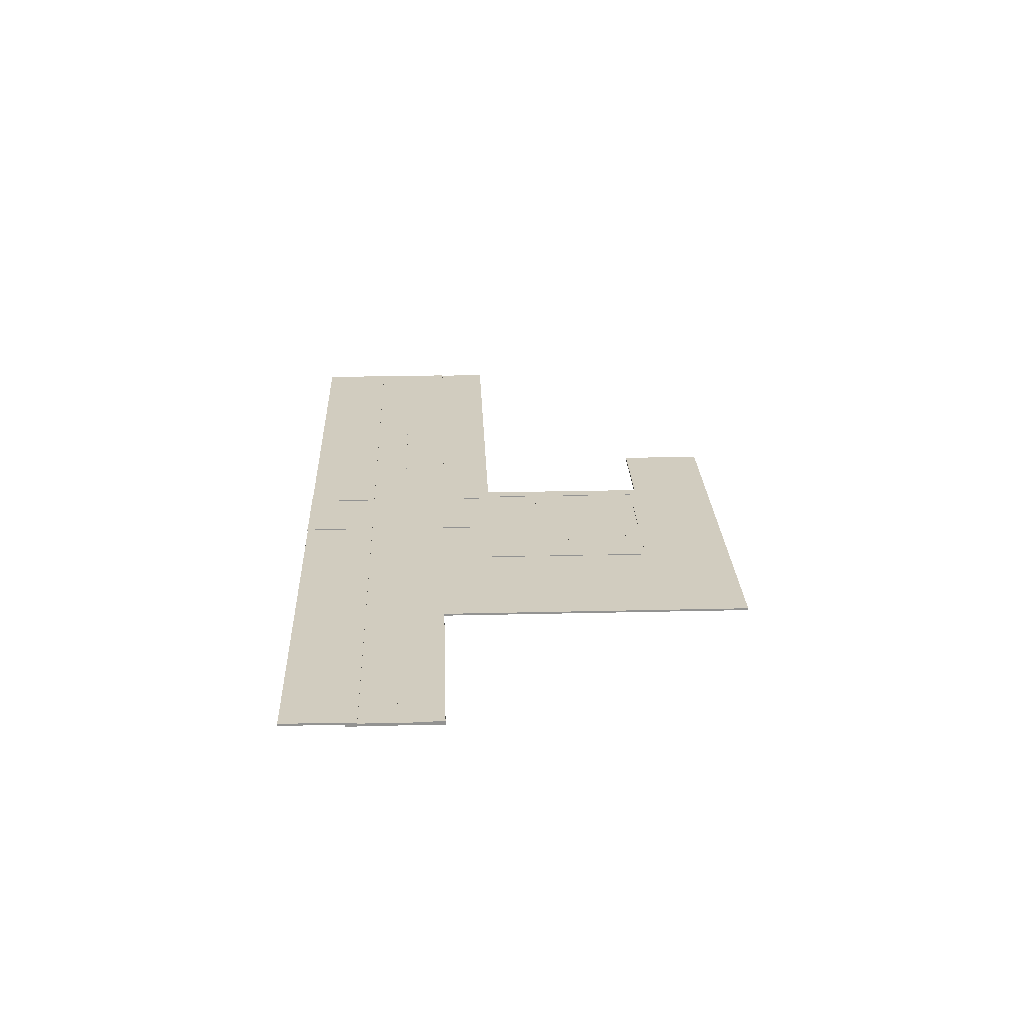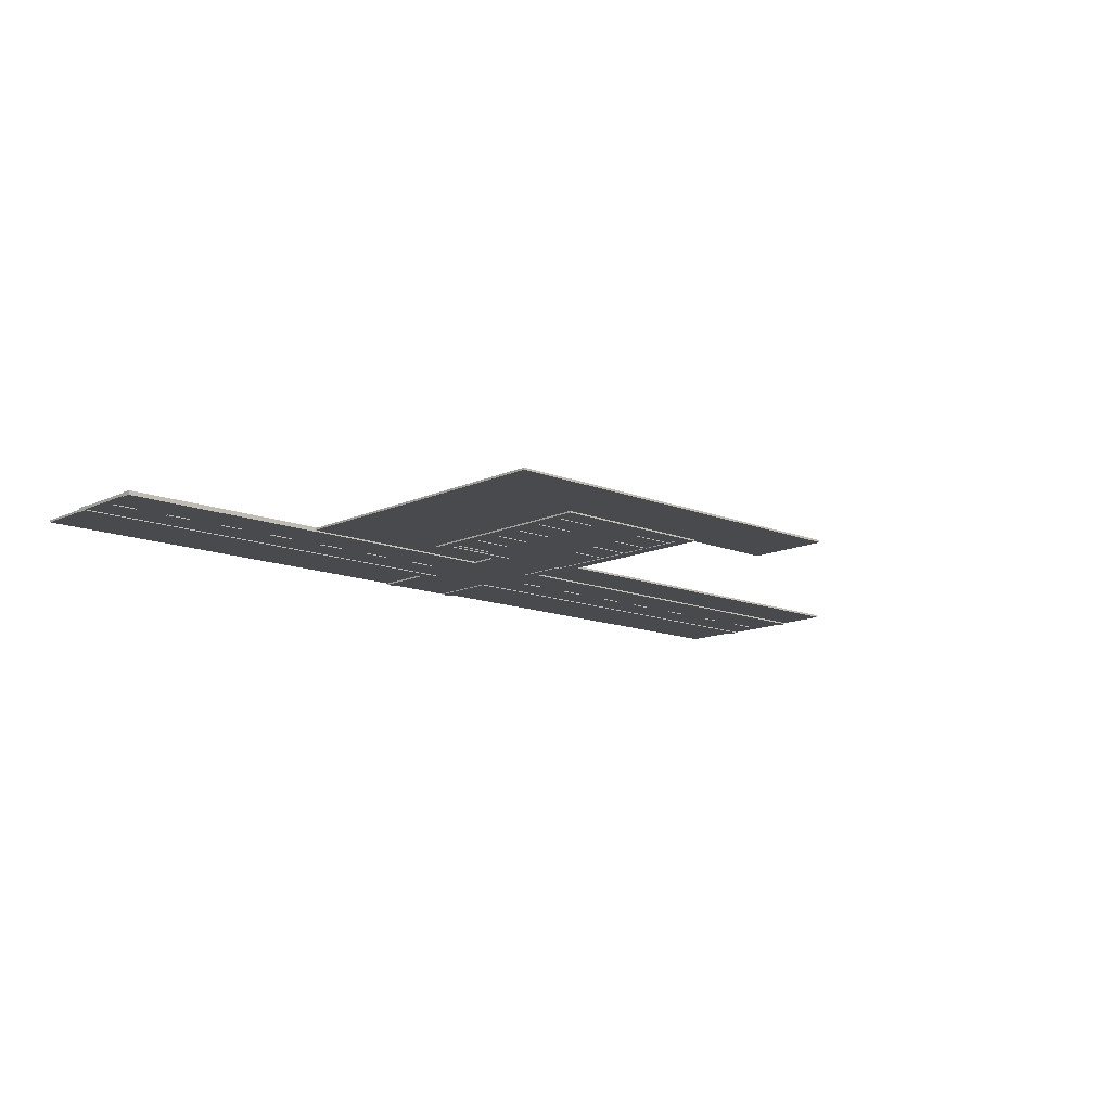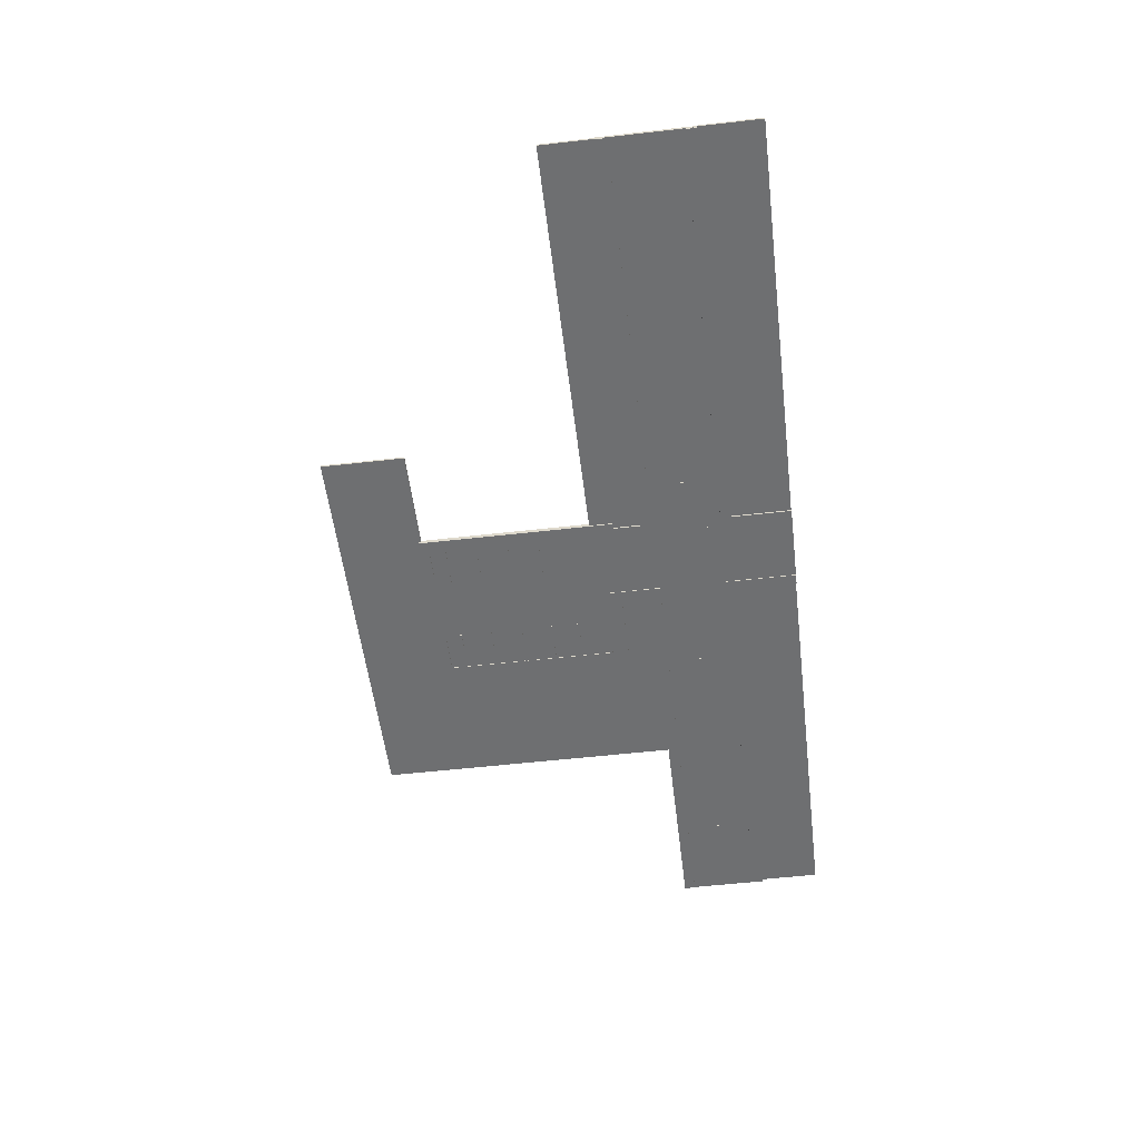
<metadata>
{"format":"obj","ext":"obj","renderer":"f3d","projection":"perspective","resolution":1024,"background":"white","views":[{"elev":24.0,"azim":-92.3,"up":"+Y"},{"elev":-12.9,"azim":-43.1,"up":"+Y"},{"elev":-54.6,"azim":96.9,"up":"+Y"}]}
</metadata>
<code>
o Cube.044_Cube.058
v 15.62 -0.1719 -5.867
v 15.62 0.005305 -5.867
v 15.62 -0.1719 -5.756
v 15.62 0.005305 -5.756
v 16.79 -0.1719 -5.867
v 16.79 0.005305 -5.867
v 16.79 -0.1719 -5.756
v 16.79 0.005305 -5.756
f 1 3 4 2
f 3 7 8 4
f 7 5 6 8
f 5 1 2 6
f 3 1 5 7
f 8 6 2 4
o Cube.043_Cube.057
v 18.37 -0.1719 -5.867
v 18.37 0.005305 -5.867
v 18.37 -0.1719 -5.756
v 18.37 0.005305 -5.756
v 19.53 -0.1719 -5.867
v 19.53 0.005305 -5.867
v 19.53 -0.1719 -5.756
v 19.53 0.005305 -5.756
f 9 11 12 10
f 11 15 16 12
f 15 13 14 16
f 13 9 10 14
f 11 9 13 15
f 16 14 10 12
o Cube.042_Cube.056
v 12.74 -0.1719 -5.867
v 12.74 0.005305 -5.867
v 12.74 -0.1719 -5.756
v 12.74 0.005305 -5.756
v 13.9 -0.1719 -5.867
v 13.9 0.005305 -5.867
v 13.9 -0.1719 -5.756
v 13.9 0.005305 -5.756
f 17 19 20 18
f 19 23 24 20
f 23 21 22 24
f 21 17 18 22
f 19 17 21 23
f 24 22 18 20
o Cube.041_Cube.055
v 9.988 -0.1719 -5.867
v 9.988 0.005305 -5.867
v 9.988 -0.1719 -5.756
v 9.988 0.005305 -5.756
v 11.15 -0.1719 -5.867
v 11.15 0.005305 -5.867
v 11.15 -0.1719 -5.756
v 11.15 0.005305 -5.756
f 25 27 28 26
f 27 31 32 28
f 31 29 30 32
f 29 25 26 30
f 27 25 29 31
f 32 30 26 28
o Cube.040_Cube.054
v -5.693 -0.1719 -5.867
v -5.693 0.005305 -5.867
v -5.693 -0.1719 -5.756
v -5.693 0.005305 -5.756
v -4.53 -0.1719 -5.867
v -4.53 0.005305 -5.867
v -4.53 -0.1719 -5.756
v -4.53 0.005305 -5.756
f 33 35 36 34
f 35 39 40 36
f 39 37 38 40
f 37 33 34 38
f 35 33 37 39
f 40 38 34 36
o Cube.038_Cube.052
v 1.853 -0.1719 -5.867
v 1.853 0.005305 -5.867
v 1.853 -0.1719 -5.756
v 1.853 0.005305 -5.756
v 3.017 -0.1719 -5.867
v 3.017 0.005305 -5.867
v 3.017 -0.1719 -5.756
v 3.017 0.005305 -5.756
f 41 43 44 42
f 43 47 48 44
f 47 45 46 48
f 45 41 42 46
f 43 41 45 47
f 48 46 42 44
o Cube.036_Cube.050
v 4.74 -0.1719 -5.867
v 4.74 0.005305 -5.867
v 4.74 -0.1719 -5.756
v 4.74 0.005305 -5.756
v 5.904 -0.1719 -5.867
v 5.904 0.005305 -5.867
v 5.904 -0.1719 -5.756
v 5.904 0.005305 -5.756
f 49 51 52 50
f 51 55 56 52
f 55 53 54 56
f 53 49 50 54
f 51 49 53 55
f 56 54 50 52
o Cube.035_Cube.049
v 7.488 -0.1719 -5.867
v 7.488 0.005305 -5.867
v 7.488 -0.1719 -5.756
v 7.488 0.005305 -5.756
v 8.652 -0.1719 -5.867
v 8.652 0.005305 -5.867
v 8.652 -0.1719 -5.756
v 8.652 0.005305 -5.756
f 57 59 60 58
f 59 63 64 60
f 63 61 62 64
f 61 57 58 62
f 59 57 61 63
f 64 62 58 60
o Cube.034_Cube.048
v -8.58 -0.1719 -5.867
v -8.58 0.005305 -5.867
v -8.58 -0.1719 -5.756
v -8.58 0.005305 -5.756
v -7.416 -0.1719 -5.867
v -7.416 0.005305 -5.867
v -7.416 -0.1719 -5.756
v -7.416 0.005305 -5.756
f 65 67 68 66
f 67 71 72 68
f 71 69 70 72
f 69 65 66 70
f 67 65 69 71
f 72 70 66 68
o Cube.033_Cube.047
v -11.33 -0.1719 -5.867
v -11.33 0.005305 -5.867
v -11.33 -0.1719 -5.756
v -11.33 0.005305 -5.756
v -10.16 -0.1719 -5.867
v -10.16 0.005305 -5.867
v -10.16 -0.1719 -5.756
v -10.16 0.005305 -5.756
f 73 75 76 74
f 75 79 80 76
f 79 77 78 80
f 77 73 74 78
f 75 73 77 79
f 80 78 74 76
o Cube.032_Cube.046
v -16.96 -0.1719 -5.867
v -16.96 0.005305 -5.867
v -16.96 -0.1719 -5.756
v -16.96 0.005305 -5.756
v -15.8 -0.1719 -5.867
v -15.8 0.005305 -5.867
v -15.8 -0.1719 -5.756
v -15.8 0.005305 -5.756
f 81 83 84 82
f 83 87 88 84
f 87 85 86 88
f 85 81 82 86
f 83 81 85 87
f 88 86 82 84
o Cube.031_Cube.045
v -14.21 -0.1719 -5.867
v -14.21 0.005305 -5.867
v -14.21 -0.1719 -5.756
v -14.21 0.005305 -5.756
v -13.05 -0.1719 -5.867
v -13.05 0.005305 -5.867
v -13.05 -0.1719 -5.756
v -13.05 0.005305 -5.756
f 89 91 92 90
f 91 95 96 92
f 95 93 94 96
f 93 89 90 94
f 91 89 93 95
f 96 94 90 92
o Cube.030_Cube.044
v -19.85 -0.1719 -5.867
v -19.85 0.005305 -5.867
v -19.85 -0.1719 -5.756
v -19.85 0.005305 -5.756
v -18.69 -0.1719 -5.867
v -18.69 0.005305 -5.867
v -18.69 -0.1719 -5.756
v -18.69 0.005305 -5.756
f 97 99 100 98
f 99 103 104 100
f 103 101 102 104
f 101 97 98 102
f 99 97 101 103
f 104 102 98 100
o Cube.029_Cube.043
v -22.6 -0.1719 -5.867
v -22.6 0.005305 -5.867
v -22.6 -0.1719 -5.756
v -22.6 0.005305 -5.756
v -21.43 -0.1719 -5.867
v -21.43 0.005305 -5.867
v -21.43 -0.1719 -5.756
v -21.43 0.005305 -5.756
f 105 107 108 106
f 107 111 112 108
f 111 109 110 112
f 109 105 106 110
f 107 105 109 111
f 112 110 106 108
o Cube.028_Cube.042
v 0.7354 -0.106 -7.762
v 0.7354 -0.003788 -7.762
v 0.7354 -0.106 -10.77
v 0.7354 -0.003788 -10.77
v 20.36 -0.106 -7.762
v 20.36 -0.003788 -7.762
v 20.36 -0.106 -10.77
v 20.36 -0.003788 -10.77
f 113 114 116 115
f 115 116 120 119
f 119 120 118 117
f 117 118 114 113
f 115 119 117 113
f 120 116 114 118
o Cube.027_Cube.041
v 0.3241 -0.175 -7.906
v 0.3241 0.025 -7.906
v 0.3241 -0.175 -10.79
v 0.3241 0.025 -10.79
v 0.8475 -0.175 -7.906
v 0.8475 0.025 -7.906
v 0.8475 -0.175 -10.79
v 0.8475 0.025 -10.79
f 121 122 124 123
f 123 124 128 127
f 127 128 126 125
f 125 126 122 121
f 123 127 125 121
f 128 124 122 126
o Cube.026_Cube.040
v -3.41 -0.175 -7.852
v -3.41 0.025 -7.852
v -3.41 -0.175 -10.79
v -3.41 0.025 -10.79
v -2.887 -0.175 -7.852
v -2.887 0.025 -7.852
v -2.887 -0.175 -10.79
v -2.887 0.025 -10.79
f 129 130 132 131
f 131 132 136 135
f 135 136 134 133
f 133 134 130 129
f 131 135 133 129
f 136 132 130 134
o Cube.025_Cube.039
v -2.98 -0.1352 -7.44
v -2.98 -0.00482 -7.44
v -2.98 -0.1352 -10.79
v -2.98 -0.00482 -10.79
v 0.3725 -0.1352 -7.44
v 0.3725 -0.00482 -7.44
v 0.3725 -0.1352 -10.79
v 0.3725 -0.00482 -10.79
f 137 138 140 139
f 139 140 144 143
f 143 144 142 141
f 141 142 138 137
f 139 143 141 137
f 144 140 138 142
o Cube.007_Cube.038
v 20.32 -0.175 -7.432
v 20.32 0.025 -7.432
v 0.3294 -0.175 -7.432
v 0.3294 0.025 -7.432
v 20.32 -0.175 -7.955
v 20.32 0.025 -7.955
v 0.3294 -0.175 -7.955
v 0.3294 0.025 -7.955
f 145 146 148 147
f 147 148 152 151
f 151 152 150 149
f 149 150 146 145
f 147 151 149 145
f 152 148 146 150
o Cube.024_Cube.037
v -3.365 -0.175 -3.709
v -3.365 0.025 -3.709
v -23.06 -0.175 -3.709
v -23.06 0.025 -3.709
v -3.365 -0.175 -4.232
v -3.365 0.025 -4.232
v -23.06 -0.175 -4.232
v -23.06 0.025 -4.232
f 153 154 156 155
f 155 156 160 159
f 159 160 158 157
f 157 158 154 153
f 155 159 157 153
f 160 156 154 158
o Cube.023_Cube.036
v 0.2112 -0.1352 -4.127
v 0.2112 -0.00482 -4.127
v 0.2112 -0.1352 -7.479
v 0.2112 -0.00482 -7.479
v 20.34 -0.1352 -4.127
v 20.34 -0.00482 -4.127
v 20.34 -0.1352 -7.479
v 20.34 -0.00482 -7.479
f 161 162 164 163
f 163 164 168 167
f 167 168 166 165
f 165 166 162 161
f 163 167 165 161
f 168 164 162 166
o Cube.005_Cube.035
v -23.07 -0.1352 -4.127
v -23.07 -0.00482 -4.127
v -23.07 -0.1352 -7.479
v -23.07 -0.00482 -7.479
v -2.938 -0.1352 -4.127
v -2.938 -0.00482 -4.127
v -2.938 -0.1352 -7.479
v -2.938 -0.00482 -7.479
f 169 170 172 171
f 171 172 176 175
f 175 176 174 173
f 173 174 170 169
f 171 175 173 169
f 176 172 170 174
o Cube.009_Cube.034
v -2.98 -0.1352 -4.127
v -2.98 -0.00482 -4.127
v -2.98 -0.1352 -7.479
v -2.98 -0.00482 -7.479
v 0.3725 -0.1352 -4.127
v 0.3725 -0.00482 -4.127
v 0.3725 -0.1352 -7.479
v 0.3725 -0.00482 -7.479
f 177 178 180 179
f 179 180 184 183
f 183 184 182 181
f 181 182 178 177
f 179 183 181 177
f 184 180 178 182
o Cube.019_Cube.033
v -6.549 -0.1719 -0.08346
v -6.549 0.005305 -0.08346
v -6.549 -0.1719 0.02828
v -6.549 0.005305 0.02828
v -4.549 -0.1719 -0.08346
v -4.549 0.005305 -0.08346
v -4.549 -0.1719 0.02828
v -4.549 0.005305 0.02828
f 185 187 188 186
f 187 191 192 188
f 191 189 190 192
f 189 185 186 190
f 187 185 189 191
f 192 190 186 188
o Cube.018_Cube.032
v -6.549 -0.1719 -1.554
v -6.549 0.005305 -1.554
v -6.549 -0.1719 -1.443
v -6.549 0.005305 -1.443
v -4.549 -0.1719 -1.554
v -4.549 0.005305 -1.554
v -4.549 -0.1719 -1.443
v -4.549 0.005305 -1.443
f 193 195 196 194
f 195 199 200 196
f 199 197 198 200
f 197 193 194 198
f 195 193 197 199
f 200 198 194 196
o Cube.017_Cube.031
v -6.549 -0.1719 1.25
v -6.549 0.005305 1.25
v -6.549 -0.1719 1.362
v -6.549 0.005305 1.362
v -4.549 -0.1719 1.25
v -4.549 0.005305 1.25
v -4.549 -0.1719 1.362
v -4.549 0.005305 1.362
f 201 203 204 202
f 203 207 208 204
f 207 205 206 208
f 205 201 202 206
f 203 201 205 207
f 208 206 202 204
o Cube.016_Cube.030
v -6.549 -0.1719 2.721
v -6.549 0.005305 2.721
v -6.549 -0.1719 2.832
v -6.549 0.005305 2.832
v -4.549 -0.1719 2.721
v -4.549 0.005305 2.721
v -4.549 -0.1719 2.832
v -4.549 0.005305 2.832
f 209 211 212 210
f 211 215 216 212
f 215 213 214 216
f 213 209 210 214
f 211 209 213 215
f 216 214 210 212
o Cube.015_Cube.006
v -6.549 -0.1719 5.704
v -6.549 0.005305 5.704
v -6.549 -0.1719 5.815
v -6.549 0.005305 5.815
v -4.549 -0.1719 5.704
v -4.549 0.005305 5.704
v -4.549 -0.1719 5.815
v -4.549 0.005305 5.815
f 217 219 220 218
f 219 223 224 220
f 223 221 222 224
f 221 217 218 222
f 219 217 221 223
f 224 222 218 220
o Cube.014_Cube.005
v -6.549 -0.1719 4.233
v -6.549 0.005305 4.233
v -6.549 -0.1719 4.345
v -6.549 0.005305 4.345
v -4.549 -0.1719 4.233
v -4.549 0.005305 4.233
v -4.549 -0.1719 4.345
v -4.549 0.005305 4.345
f 225 227 228 226
f 227 231 232 228
f 231 229 230 232
f 229 225 226 230
f 227 225 229 231
f 232 230 226 228
o Cube.013_Cube.004
v -1.477 -0.1719 4.233
v -1.477 0.005305 4.233
v -1.477 -0.1719 4.345
v -1.477 0.005305 4.345
v 0.5231 -0.1719 4.233
v 0.5231 0.005305 4.233
v 0.5231 -0.1719 4.345
v 0.5231 0.005305 4.345
f 233 235 236 234
f 235 239 240 236
f 239 237 238 240
f 237 233 234 238
f 235 233 237 239
f 240 238 234 236
o Cube.012_Cube.003
v -1.477 -0.1719 5.704
v -1.477 0.005305 5.704
v -1.477 -0.1719 5.815
v -1.477 0.005305 5.815
v 0.5231 -0.1719 5.704
v 0.5231 0.005305 5.704
v 0.5231 -0.1719 5.815
v 0.5231 0.005305 5.815
f 241 243 244 242
f 243 247 248 244
f 247 245 246 248
f 245 241 242 246
f 243 241 245 247
f 248 246 242 244
o Cube.011_Cube.000
v -1.477 -0.1719 2.734
v -1.477 0.005305 2.734
v -1.477 -0.1719 2.846
v -1.477 0.005305 2.846
v 0.5231 -0.1719 2.734
v 0.5231 0.005305 2.734
v 0.5231 -0.1719 2.846
v 0.5231 0.005305 2.846
f 249 251 252 250
f 251 255 256 252
f 255 253 254 256
f 253 249 250 254
f 251 249 253 255
f 256 254 250 252
o Cube.022_Cube.029
v 0.4189 -0.106 -1.249
v 0.4189 -0.003789 -1.249
v 0.4189 -0.106 -4.132
v 0.4189 -0.003789 -4.132
v 20.32 -0.106 -1.249
v 20.32 -0.003789 -1.249
v 20.32 -0.106 -4.132
v 20.32 -0.003789 -4.132
f 257 258 260 259
f 259 260 264 263
f 263 264 262 261
f 261 262 258 257
f 259 263 261 257
f 264 260 258 262
o Cube.021_Cube.028
v -22.96 -0.106 -7.762
v -22.96 -0.003788 -7.762
v -22.96 -0.106 -10.77
v -22.96 -0.003788 -10.77
v -3.334 -0.106 -7.762
v -3.334 -0.003788 -7.762
v -3.334 -0.106 -10.77
v -3.334 -0.003788 -10.77
f 265 266 268 267
f 267 268 272 271
f 271 272 270 269
f 269 270 266 265
f 267 271 269 265
f 272 268 266 270
o Cube.020_Cube.027
v -13.18 -0.105 -2.216
v -13.18 -0.008299 -2.216
v -13.18 -0.105 -4.216
v -13.18 -0.008299 -4.216
v -6.937 -0.105 -2.216
v -6.937 -0.008299 -2.216
v -6.937 -0.105 -4.216
v -6.937 -0.008299 -4.216
v -13.18 -0.105 6.785
v -13.18 -0.008299 6.785
v -6.937 -0.105 6.785
v -6.937 -0.008299 6.785
v -2.054 -0.105 -2.216
v -2.054 -0.008299 -2.216
v -2.054 -0.105 -4.216
v -2.054 -0.008299 -4.216
v -13.18 -0.105 10.71
v -13.18 -0.008299 10.71
v -6.937 -0.105 10.71
v -6.937 -0.008299 10.71
v 5.86 -0.105 6.785
v 5.86 -0.008299 6.785
v 5.86 -0.105 10.71
v 5.86 -0.008299 10.71
f 273 274 276 275
f 275 276 280 279
f 279 280 288 287
f 278 274 282 284
f 275 279 277 273
f 280 276 274 278
f 284 282 290 292
f 277 278 284 283
f 274 273 281 282
f 273 277 283 281
f 287 288 286 285
f 278 277 285 286
f 277 279 287 285
f 280 278 286 288
f 291 292 290 289
f 283 284 294 293
f 281 283 291 289
f 282 281 289 290
f 293 294 296 295
f 284 292 296 294
f 292 291 295 296
f 291 283 293 295
o Cube.010_Cube.017
v -1.477 -0.1719 1.264
v -1.477 0.005305 1.264
v -1.477 -0.1719 1.375
v -1.477 0.005305 1.375
v 0.5231 -0.1719 1.264
v 0.5231 0.005305 1.264
v 0.5231 -0.1719 1.375
v 0.5231 0.005305 1.375
f 297 299 300 298
f 299 303 304 300
f 303 301 302 304
f 301 297 298 302
f 299 297 301 303
f 304 302 298 300
o Cube.006_Cube.013
v 20.32 -0.175 -3.668
v 20.32 0.025 -3.668
v 0.8335 -0.175 -3.668
v 0.8335 0.025 -3.668
v 20.32 -0.175 -4.191
v 20.32 0.025 -4.191
v 0.8335 -0.175 -4.191
v 0.8335 0.025 -4.191
f 305 306 308 307
f 307 308 312 311
f 311 312 310 309
f 309 310 306 305
f 307 311 309 305
f 312 308 306 310
o Cube.003_Cube.010
v -2.886 -0.175 -7.415
v -2.886 0.025 -7.415
v -23.06 -0.175 -7.415
v -23.06 0.025 -7.415
v -2.886 -0.175 -7.938
v -2.886 0.025 -7.938
v -23.06 -0.175 -7.938
v -23.06 0.025 -7.938
f 313 314 316 315
f 315 316 320 319
f 319 320 318 317
f 317 318 314 313
f 315 319 317 313
f 320 316 314 318
o Cube.002_Cube.009
v 0.3241 -0.175 -2.35
v 0.3241 0.025 -2.35
v 0.3241 -0.175 -4.193
v 0.3241 0.025 -4.193
v 0.8475 -0.175 -2.35
v 0.8475 0.025 -2.35
v 0.8475 -0.175 -4.193
v 0.8475 0.025 -4.193
f 321 322 324 323
f 323 324 328 327
f 327 328 326 325
f 325 326 322 321
f 323 327 325 321
f 328 324 322 326
o Cube.001_Cube.008
v -3.41 -0.175 -2.326
v -3.41 0.025 -2.326
v -3.41 -0.175 -4.231
v -3.41 0.025 -4.231
v -2.887 -0.175 -2.326
v -2.887 0.025 -2.326
v -2.887 -0.175 -4.231
v -2.887 0.025 -4.231
f 329 330 332 331
f 331 332 336 335
f 335 336 334 333
f 333 334 330 329
f 331 335 333 329
f 336 332 330 334
o Cube_Cube.007
v -2.98 -0.1352 -2.317
v -2.98 -0.00482 -2.317
v -2.98 -0.1352 -4.153
v -2.98 -0.00482 -4.153
v 0.3725 -0.1352 -2.317
v 0.3725 -0.00482 -2.317
v 0.3725 -0.1352 -4.153
v 0.3725 -0.00482 -4.153
f 337 338 340 339
f 339 340 344 343
f 343 344 342 341
f 341 342 338 337
f 339 343 341 337
f 344 340 338 342
o parkering_trottoar_Cube.002
v -7.049 -0.1754 -1.802
v -7.049 0.02379 -1.802
v -7.049 -0.1754 -2.333
v -7.049 0.02379 -2.333
v -6.518 -0.1754 -1.802
v -6.518 0.02379 -1.802
v -6.518 -0.1754 -2.333
v -6.518 0.02379 -2.333
v -7.049 -0.1754 6.484
v -7.049 0.02379 6.484
v -6.518 -0.1754 6.484
v -6.518 0.02379 6.484
v -7.049 -0.1754 7.004
v -7.049 0.02379 7.004
v -6.518 -0.1754 7.004
v -6.518 0.02379 7.004
v 0.5195 -0.1754 6.484
v 0.5195 0.02379 6.484
v 0.5195 -0.1754 7.004
v 0.5195 0.02379 7.004
v 1.107 -0.1754 6.484
v 1.107 0.02379 6.484
v 1.107 -0.1754 7.004
v 1.107 0.02379 7.004
v 0.5195 -0.1754 -1.771
v 0.5195 0.02379 -1.771
v 1.107 -0.1754 -1.771
v 1.107 0.02379 -1.771
v 0.5195 -0.1754 -2.35
v 0.5195 0.02379 -2.35
v 1.107 -0.1754 -2.35
v 1.107 0.02379 -2.35
v 0.3234 -0.1754 -1.771
v 0.3234 0.02379 -1.771
v 0.3234 -0.1754 -2.35
v 0.3234 0.02379 -2.35
v 0.3234 -0.1754 -1.771
v 0.3234 0.02379 -1.771
v 0.3234 -0.1754 -2.35
v 0.3234 0.02379 -2.35
v -2.886 -0.1754 -1.802
v -2.886 0.02379 -1.802
v -2.886 -0.1754 -2.333
v -2.886 0.02379 -2.333
v -3.398 -0.1754 -1.802
v -3.398 0.02379 -1.802
v -3.398 -0.1754 -2.333
v -3.398 0.02379 -2.333
f 345 346 348 347
f 347 348 352 351
f 390 389 385 386
f 349 350 356 355
f 347 351 349 345
f 352 348 346 350
f 353 355 359 357
f 346 345 353 354
f 345 349 355 353
f 350 346 354 356
f 359 360 358 357
f 354 353 357 358
f 356 354 358 360
f 356 360 364 362
f 362 364 368 366
f 360 359 363 364
f 355 356 362 361
f 359 355 361 363
f 365 366 368 367
f 364 363 367 368
f 363 361 365 367
f 366 365 371 372
f 371 369 373 375
f 365 361 369 371
f 362 366 372 370
f 361 362 370 369
f 372 371 375 376
f 370 372 376 374
f 373 369 377 379
f 379 377 381 383
f 370 374 380 378
f 369 370 378 377
f 381 382 384 383
f 377 378 382 381
f 378 380 384 382
f 387 388 386 385
f 389 391 387 385
f 392 390 386 388
f 351 352 392 391
f 352 350 390 392
f 349 351 391 389
f 350 349 389 390
f 375 373 374 376
f 383 384 374 373
f 387 391 392 388
o parkering_Cube.001
v -6.651 -0.1414 6.579
v -6.651 -0.000262 6.579
v -6.651 -0.1414 -1.87
v -6.651 -0.000262 -1.87
v 0.6133 -0.1414 6.579
v 0.6133 -0.000262 6.579
v 0.6133 -0.1414 -1.87
v 0.6133 -0.000262 -1.87
v 0.3589 -0.1414 -1.87
v -2.969 -0.1414 -1.87
v -2.969 -0.000262 -1.87
v 0.3589 -0.000262 -1.87
v -2.92 -0.1414 6.579
v 0.4073 -0.1414 6.579
v 0.4073 -0.000262 6.579
v -2.92 -0.000262 6.579
v 0.3589 -0.1414 -2.333
v -2.969 -0.1414 -2.333
v -2.969 -0.000262 -2.333
v 0.3589 -0.000262 -2.333
f 393 394 396 395
f 401 404 400 399
f 399 400 398 397
f 405 408 394 393
f 401 399 397 406
f 403 396 394 408
f 400 404 407 398
f 404 403 408 407
f 395 402 405 393
f 402 401 406 405
f 397 398 407 406
f 406 407 408 405
f 395 396 403 402
f 404 401 409 412
f 410 411 412 409
f 403 404 412 411
f 402 403 411 410
f 401 402 410 409

</code>
